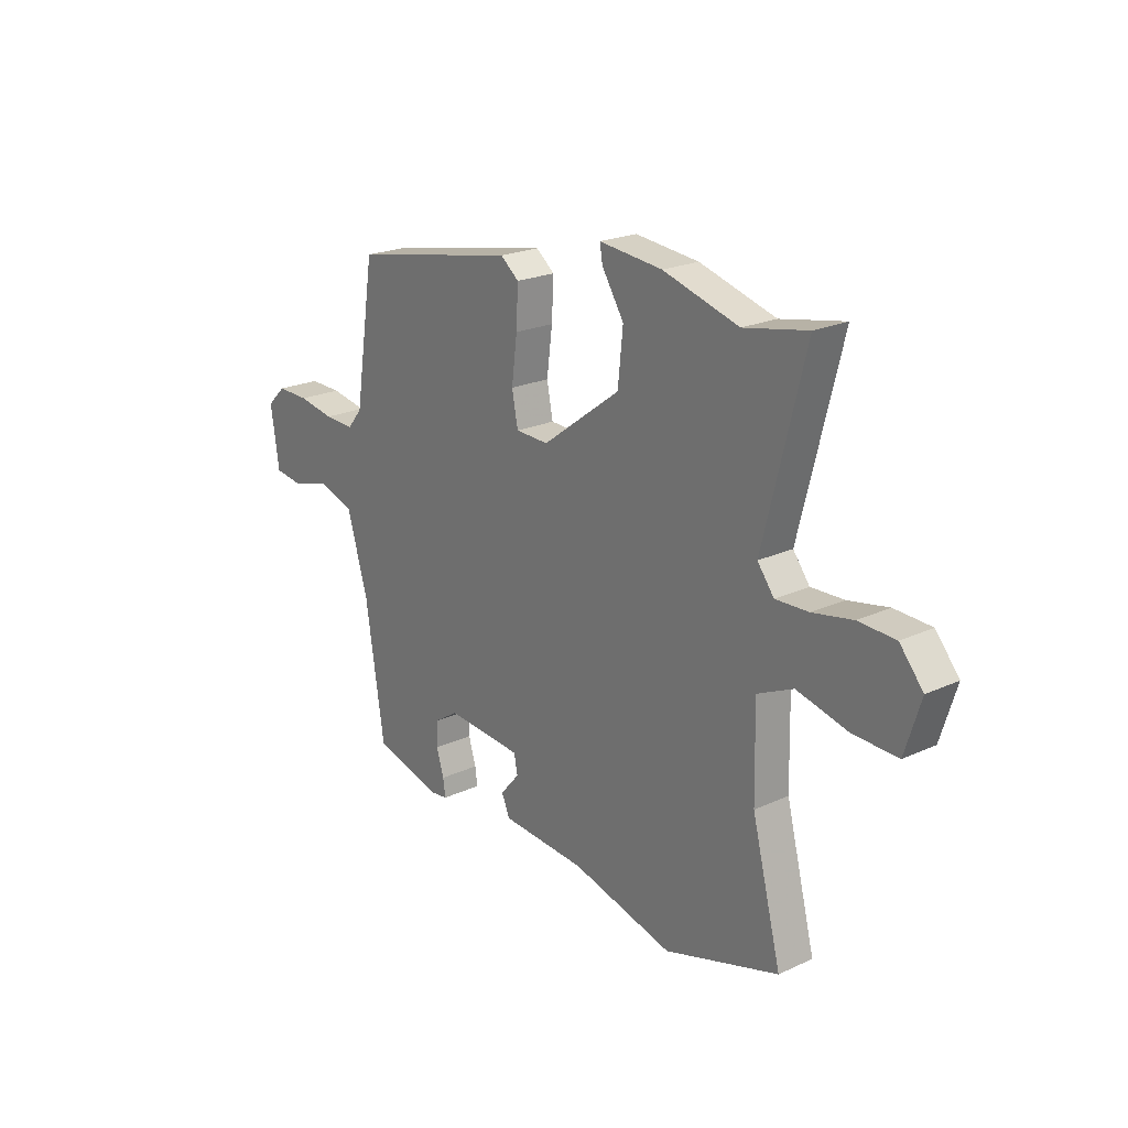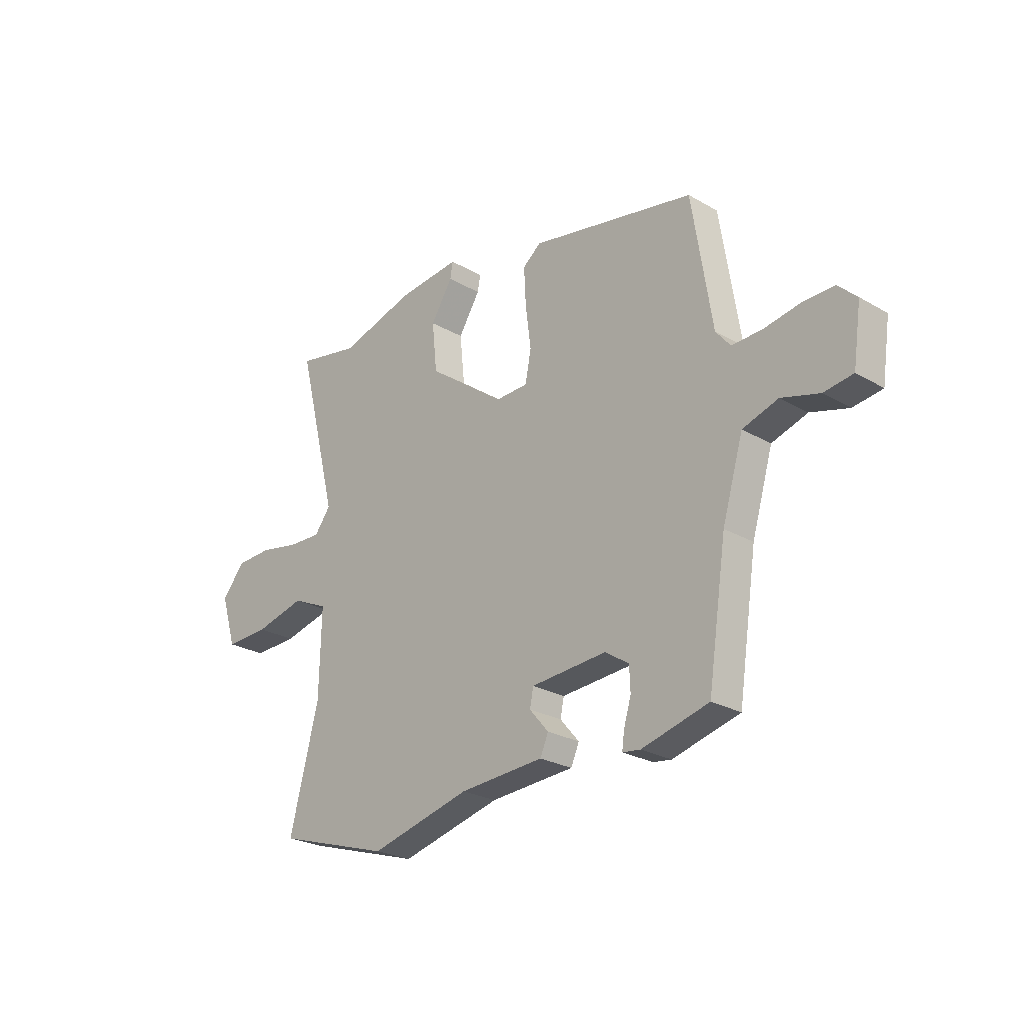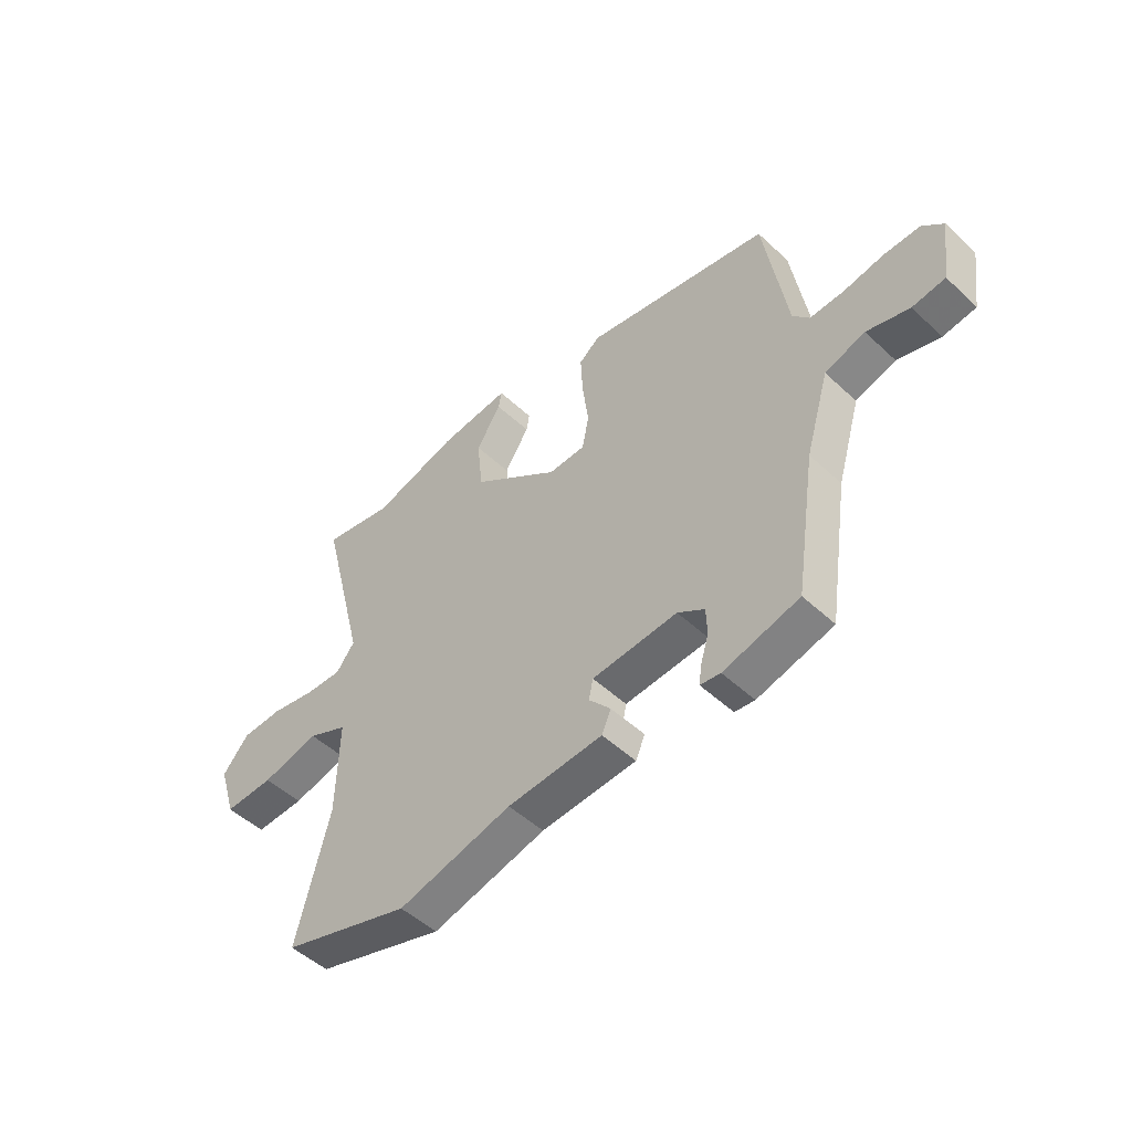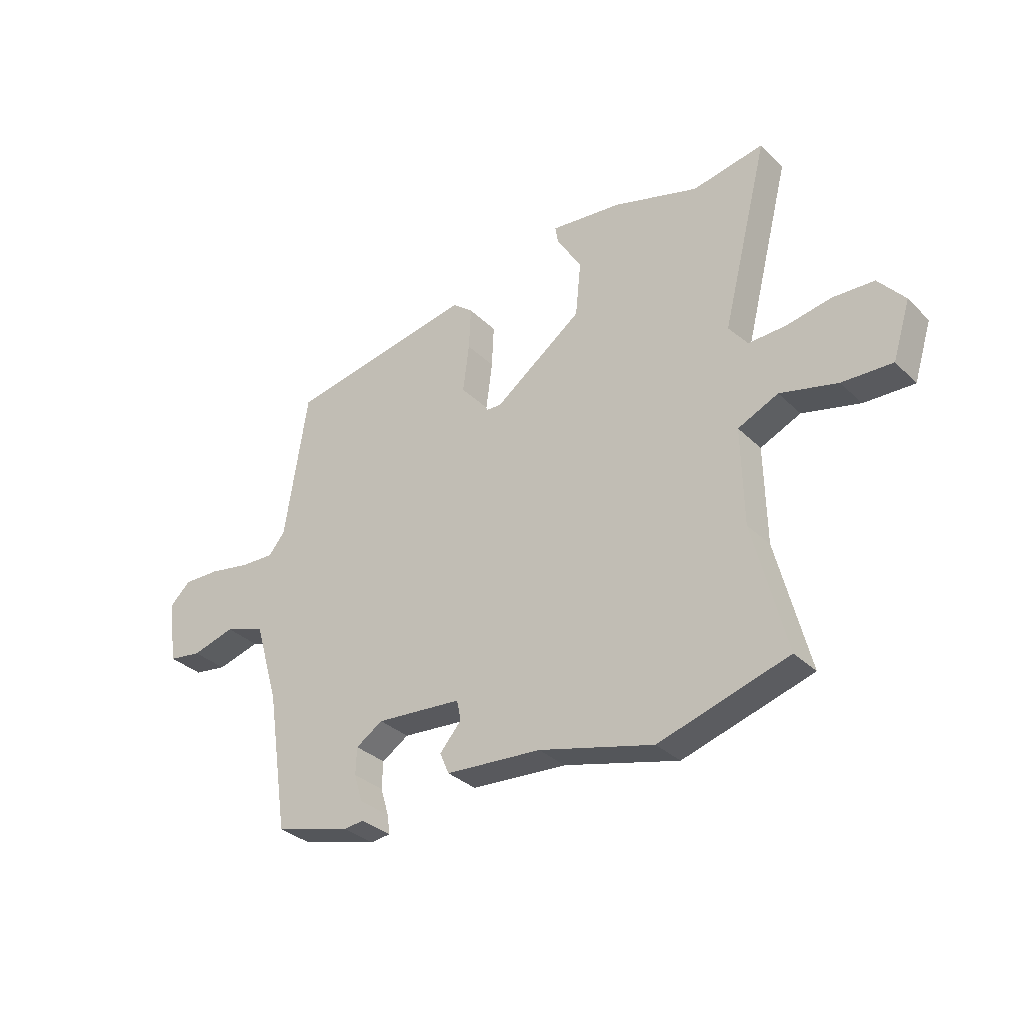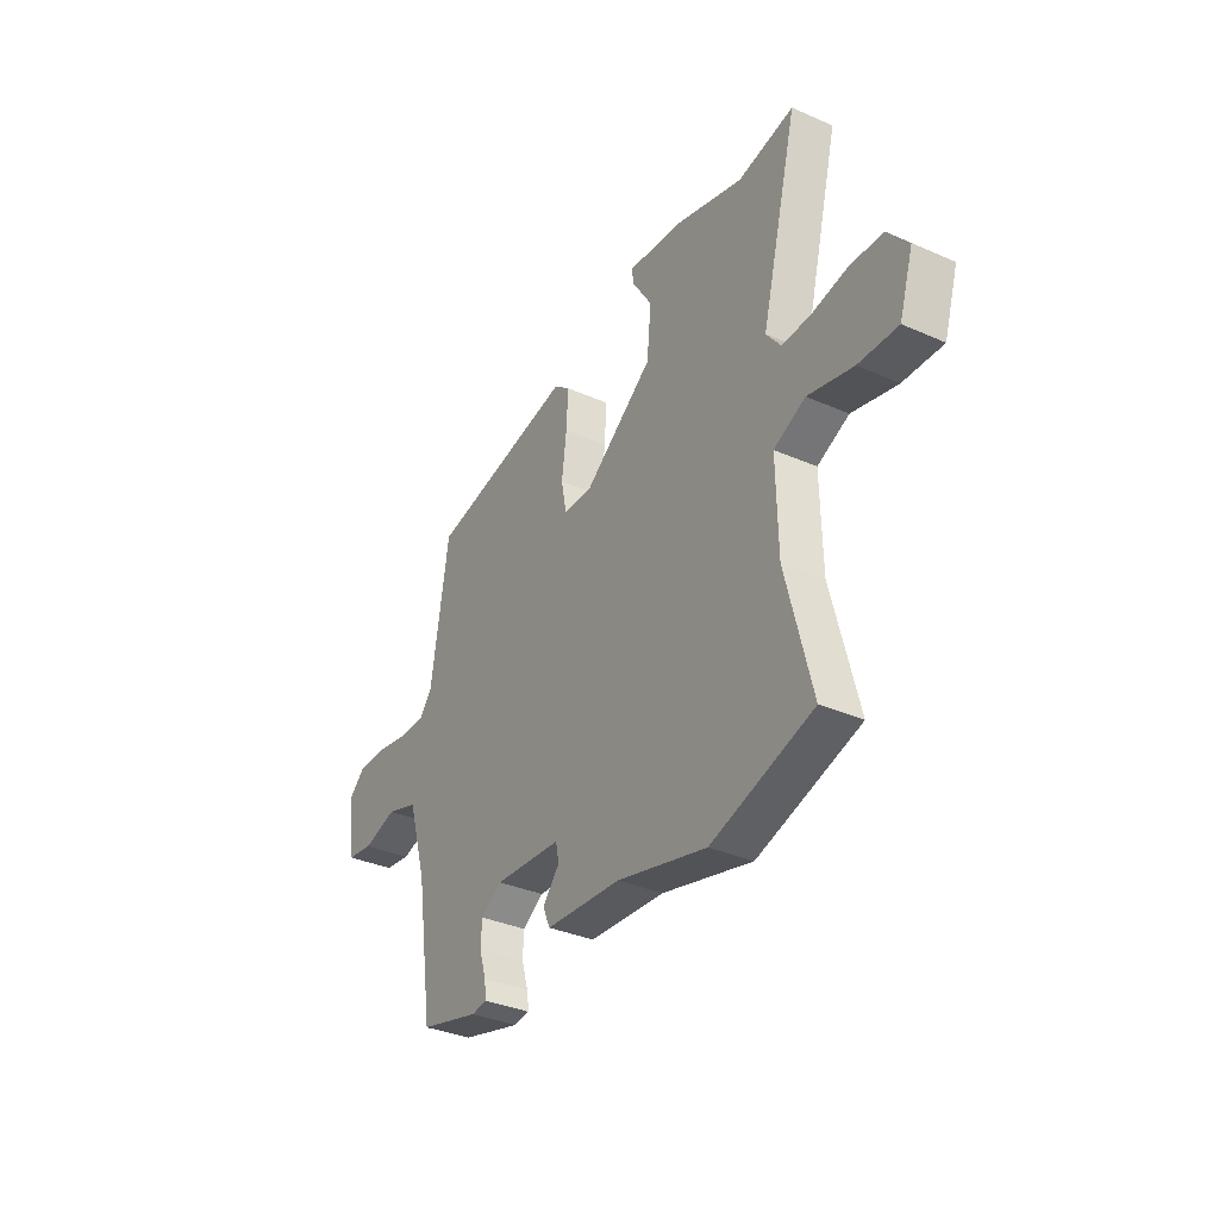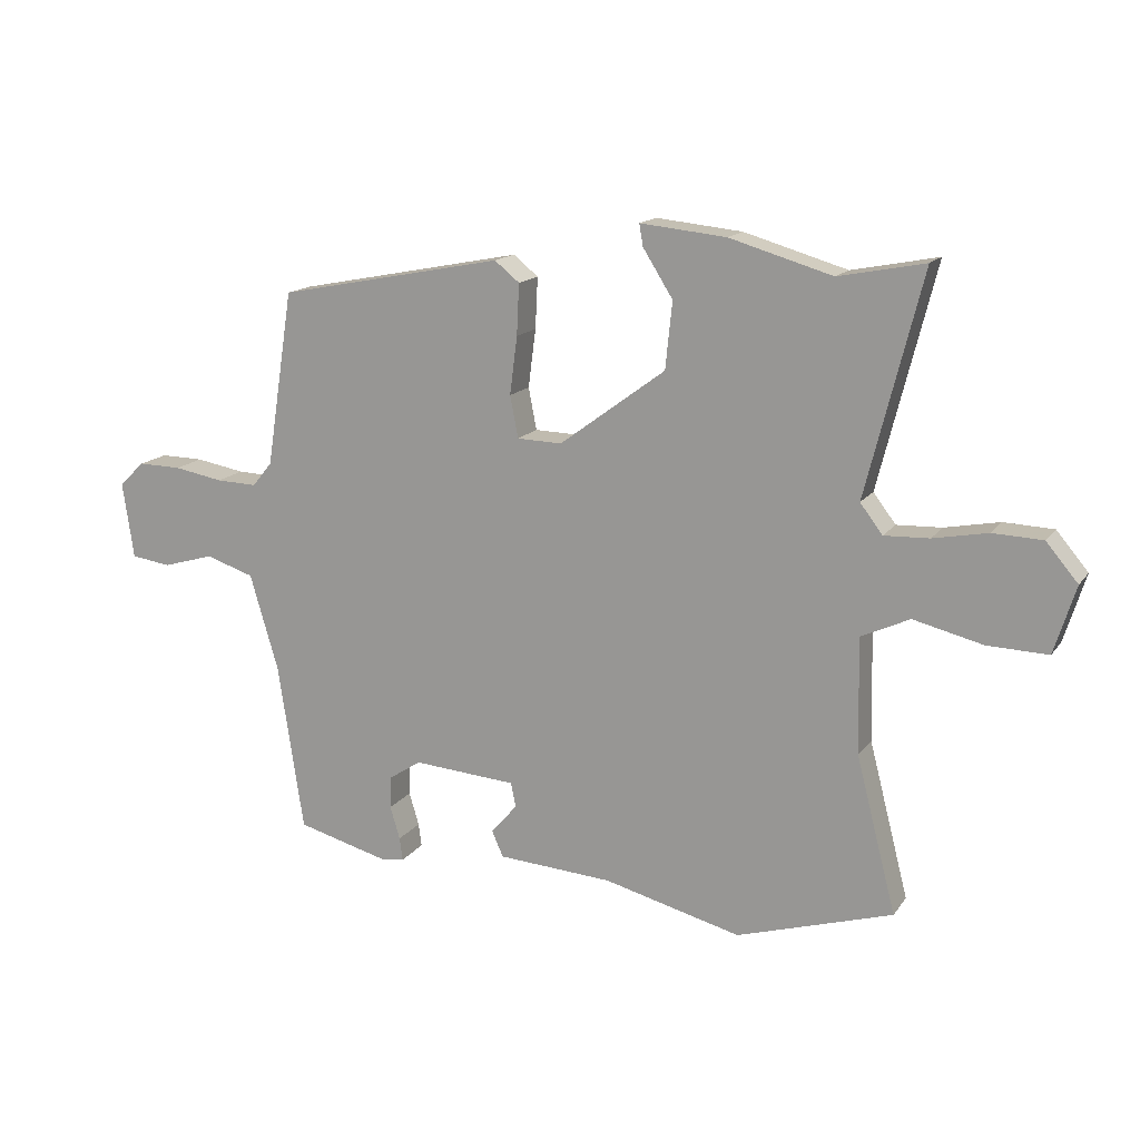
<metadata>
{"format":"obj","ext":"obj","renderer":"f3d","projection":"perspective","resolution":1024,"background":"white","views":[{"elev":21.8,"azim":-128.9,"up":"+Z"},{"elev":-25.1,"azim":46.9,"up":"+Z"},{"elev":-50.0,"azim":44.4,"up":"+Z"},{"elev":-32.3,"azim":-143.0,"up":"+Z"},{"elev":-34.5,"azim":-120.7,"up":"+Z"},{"elev":15.2,"azim":-156.8,"up":"+Z"}]}
</metadata>
<code>
v -0.576 0.07 0.515
v -0.438 0.07 0.488
v -0.273 0.07 0.536
v -0.135 0.07 0.55
v -0.141 0.07 0.515
v -0.189 0.07 0.439
v -0.178 0.07 0.332
v -0.008 0.07 0.206
v 0.064 0.07 0.208
v 0.077 0.07 0.275
v 0.065 0.07 0.368
v 0.061 0.07 0.45
v 0.101 0.07 0.482
v 0.463 0.07 0.411
v 0.507 0.07 0.129
v 0.539 0.07 0.09
v 0.605 0.07 0.092
v 0.684 0.07 0.106
v 0.754 0.07 0.107
v 0.795 0.07 0.068
v 0.777 0.07 -0.055
v 0.713 0.07 -0.064
v 0.63 0.07 -0.04
v 0.552 0.07 -0.065
v 0.506 0.07 -0.22
v 0.465 0.07 -0.491
v 0.318 0.07 -0.53
v 0.279 0.07 -0.525
v 0.284 0.07 -0.488
v 0.3 0.07 -0.435
v 0.298 0.07 -0.383
v 0.246 0.07 -0.349
v 0.08 0.07 -0.361
v 0.072 0.07 -0.4
v 0.114 0.07 -0.449
v 0.096 0.07 -0.49
v -0.089 0.07 -0.502
v -0.31 0.07 -0.558
v -0.56 0.07 -0.481
v -0.496 0.07 -0.232
v -0.492 0.07 -0.046
v -0.57 0.07 -0.01
v -0.681 0.07 -0.037
v -0.778 0.07 -0.04
v -0.812 0.07 0.069
v -0.761 0.07 0.129
v -0.681 0.07 0.132
v -0.594 0.07 0.115
v -0.522 0.07 0.112
v -0.486 0.07 0.159
v -0.576 0 0.515
v -0.438 0 0.488
v -0.273 0 0.536
v -0.135 0 0.55
v -0.141 0 0.515
v -0.189 0 0.439
v -0.178 0 0.332
v -0.008 0 0.206
v 0.064 0 0.208
v 0.077 0 0.275
v 0.065 0 0.368
v 0.061 0 0.45
v 0.101 0 0.482
v 0.463 0 0.411
v 0.507 0 0.129
v 0.539 0 0.09
v 0.605 0 0.092
v 0.684 0 0.106
v 0.754 0 0.107
v 0.795 0 0.068
v 0.777 0 -0.055
v 0.713 0 -0.064
v 0.63 0 -0.04
v 0.552 0 -0.065
v 0.506 0 -0.22
v 0.465 0 -0.491
v 0.318 0 -0.53
v 0.279 0 -0.525
v 0.284 0 -0.488
v 0.3 0 -0.435
v 0.298 0 -0.383
v 0.246 0 -0.349
v 0.08 0 -0.361
v 0.072 0 -0.4
v 0.114 0 -0.449
v 0.096 0 -0.49
v -0.089 0 -0.502
v -0.31 0 -0.558
v -0.56 0 -0.481
v -0.496 0 -0.232
v -0.492 0 -0.046
v -0.57 0 -0.01
v -0.681 0 -0.037
v -0.778 0 -0.04
v -0.812 0 0.069
v -0.761 0 0.129
v -0.681 0 0.132
v -0.594 0 0.115
v -0.522 0 0.112
v -0.486 0 0.159
f 45 46 47 48
f 45 48 49
f 42 43 44 45
f 42 45 49
f 41 42 49 50
f 37 38 39 40
f 37 40 41 50
f 34 35 36 37
f 33 34 37 50
f 27 28 29 30
f 25 26 27 30
f 24 25 30 31
f 20 21 22 23
f 20 23 24
f 17 18 19 20
f 16 17 20 24
f 15 16 24 31
f 10 11 12 13
f 10 13 14 15
f 3 4 5 6
f 2 3 6 7
f 1 2 7 8
f 32 33 50 1
f 31 32 1 8
f 9 10 15 31
f 8 9 31
f 98 97 96 95
f 99 98 95
f 95 94 93 92
f 99 95 92
f 100 99 92 91
f 90 89 88 87
f 100 91 90 87
f 87 86 85 84
f 100 87 84 83
f 80 79 78 77
f 80 77 76 75
f 81 80 75 74
f 73 72 71 70
f 74 73 70
f 70 69 68 67
f 74 70 67 66
f 81 74 66 65
f 63 62 61 60
f 65 64 63 60
f 56 55 54 53
f 57 56 53 52
f 58 57 52 51
f 51 100 83 82
f 58 51 82 81
f 81 65 60 59
f 81 59 58
f 1 51 52 2
f 2 52 53 3
f 3 53 54 4
f 4 54 55 5
f 5 55 56 6
f 6 56 57 7
f 7 57 58 8
f 8 58 59 9
f 9 59 60 10
f 10 60 61 11
f 11 61 62 12
f 12 62 63 13
f 13 63 64 14
f 14 64 65 15
f 15 65 66 16
f 16 66 67 17
f 17 67 68 18
f 18 68 69 19
f 19 69 70 20
f 20 70 71 21
f 21 71 72 22
f 22 72 73 23
f 23 73 74 24
f 24 74 75 25
f 25 75 76 26
f 26 76 77 27
f 27 77 78 28
f 28 78 79 29
f 29 79 80 30
f 30 80 81 31
f 31 81 82 32
f 32 82 83 33
f 33 83 84 34
f 34 84 85 35
f 35 85 86 36
f 36 86 87 37
f 37 87 88 38
f 38 88 89 39
f 39 89 90 40
f 40 90 91 41
f 41 91 92 42
f 42 92 93 43
f 43 93 94 44
f 44 94 95 45
f 45 95 96 46
f 46 96 97 47
f 47 97 98 48
f 48 98 99 49
f 49 99 100 50
f 50 100 51 1

</code>
